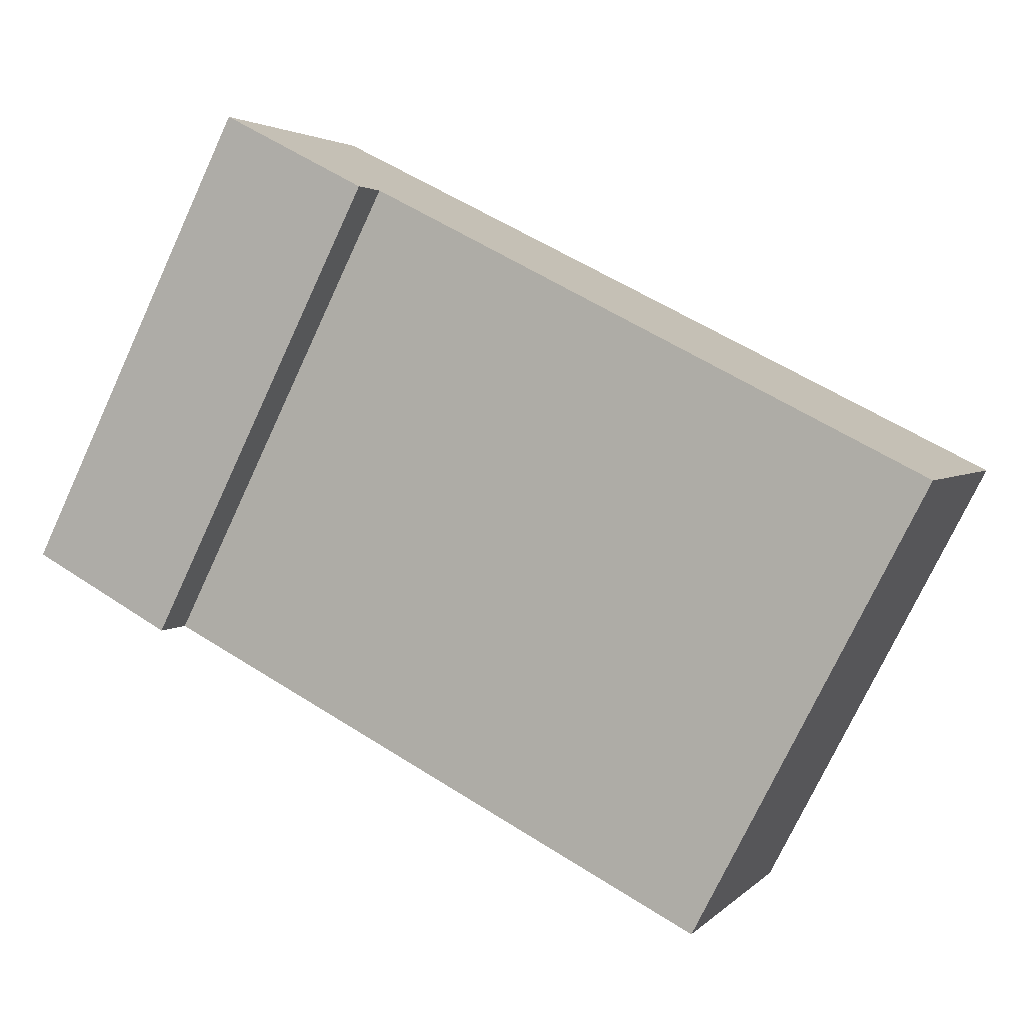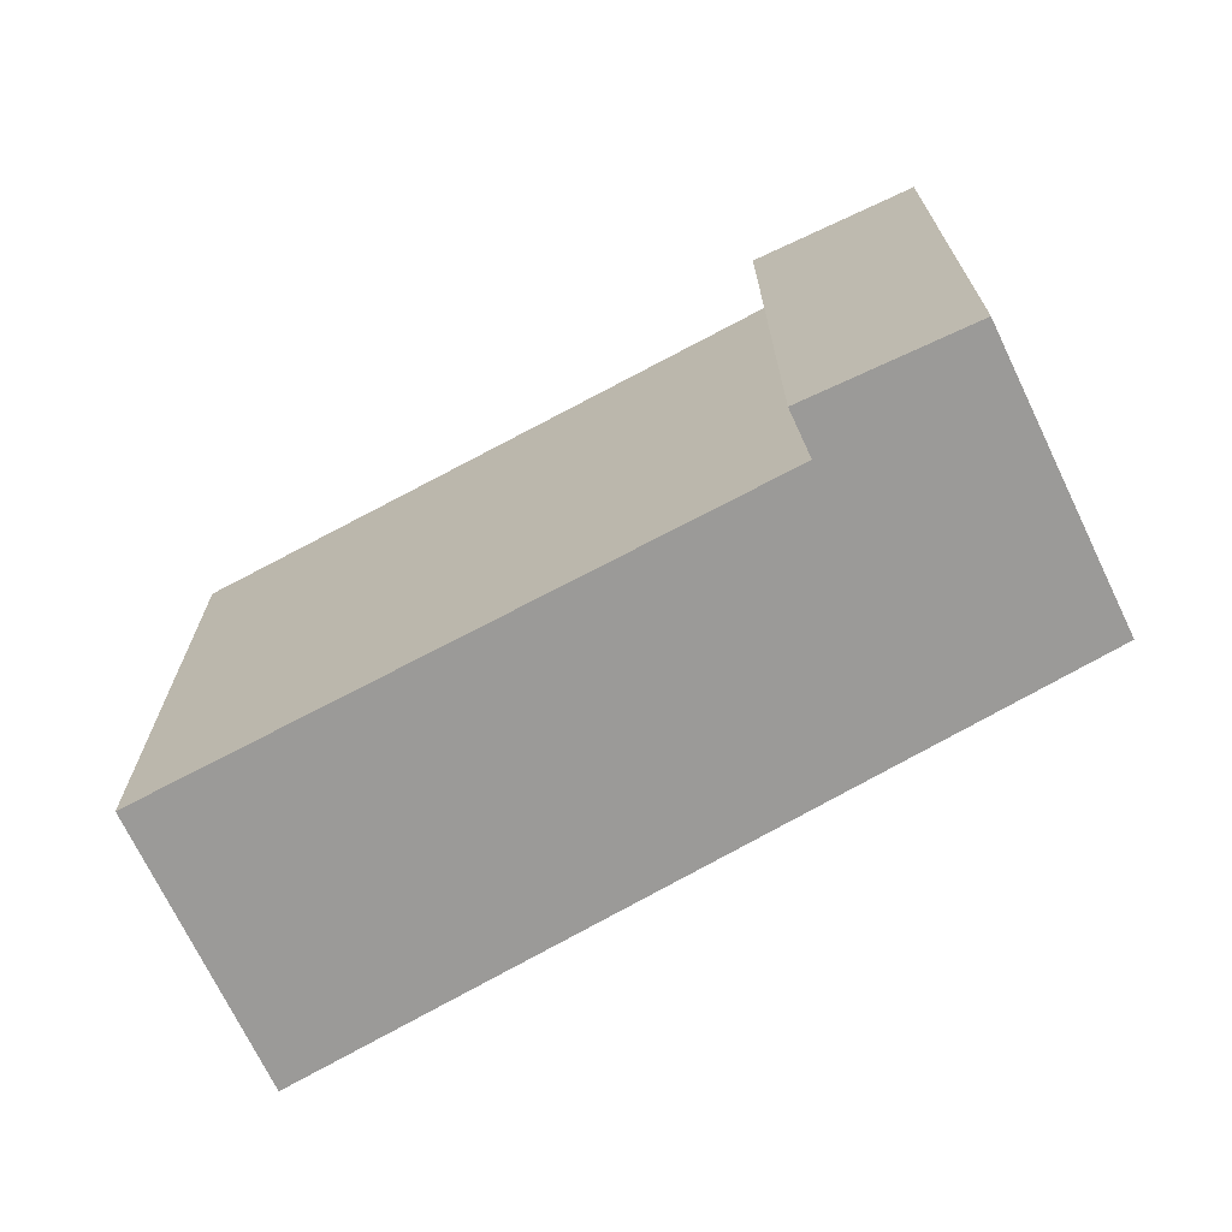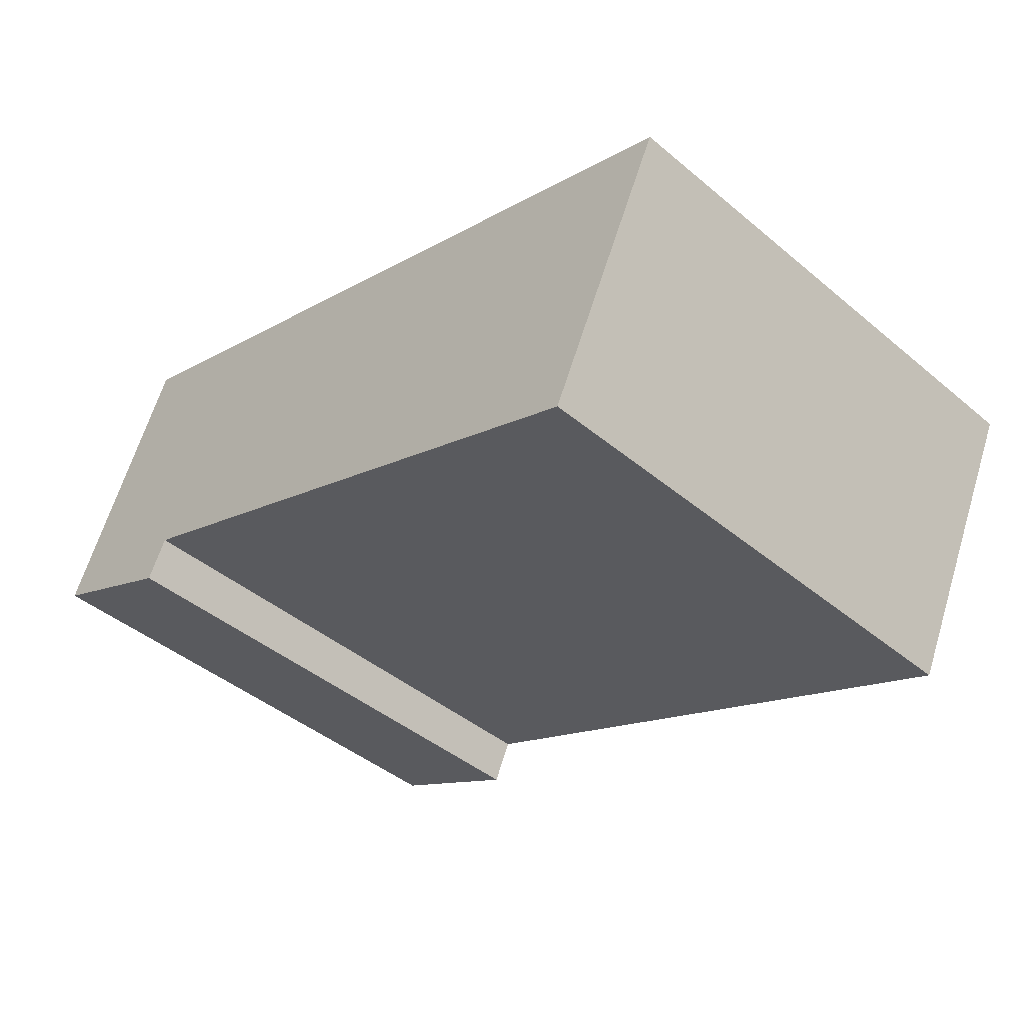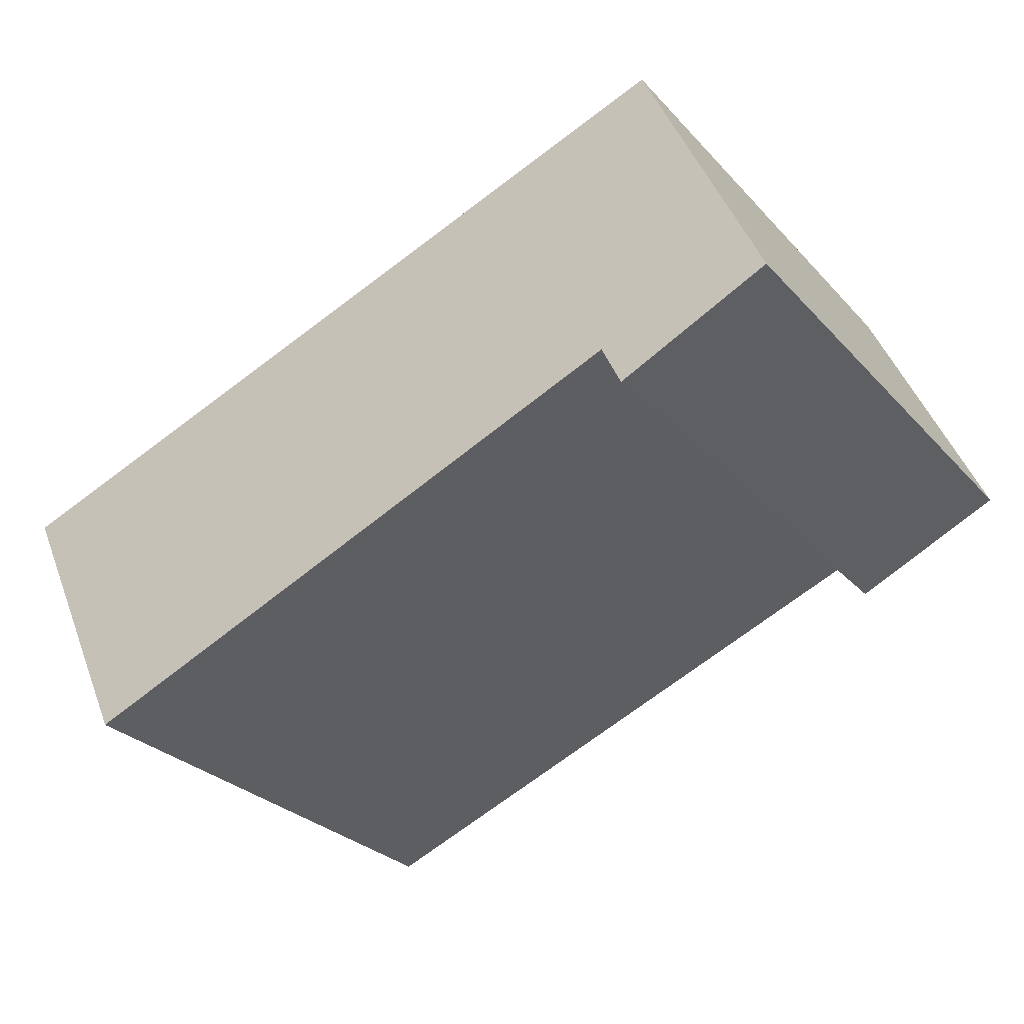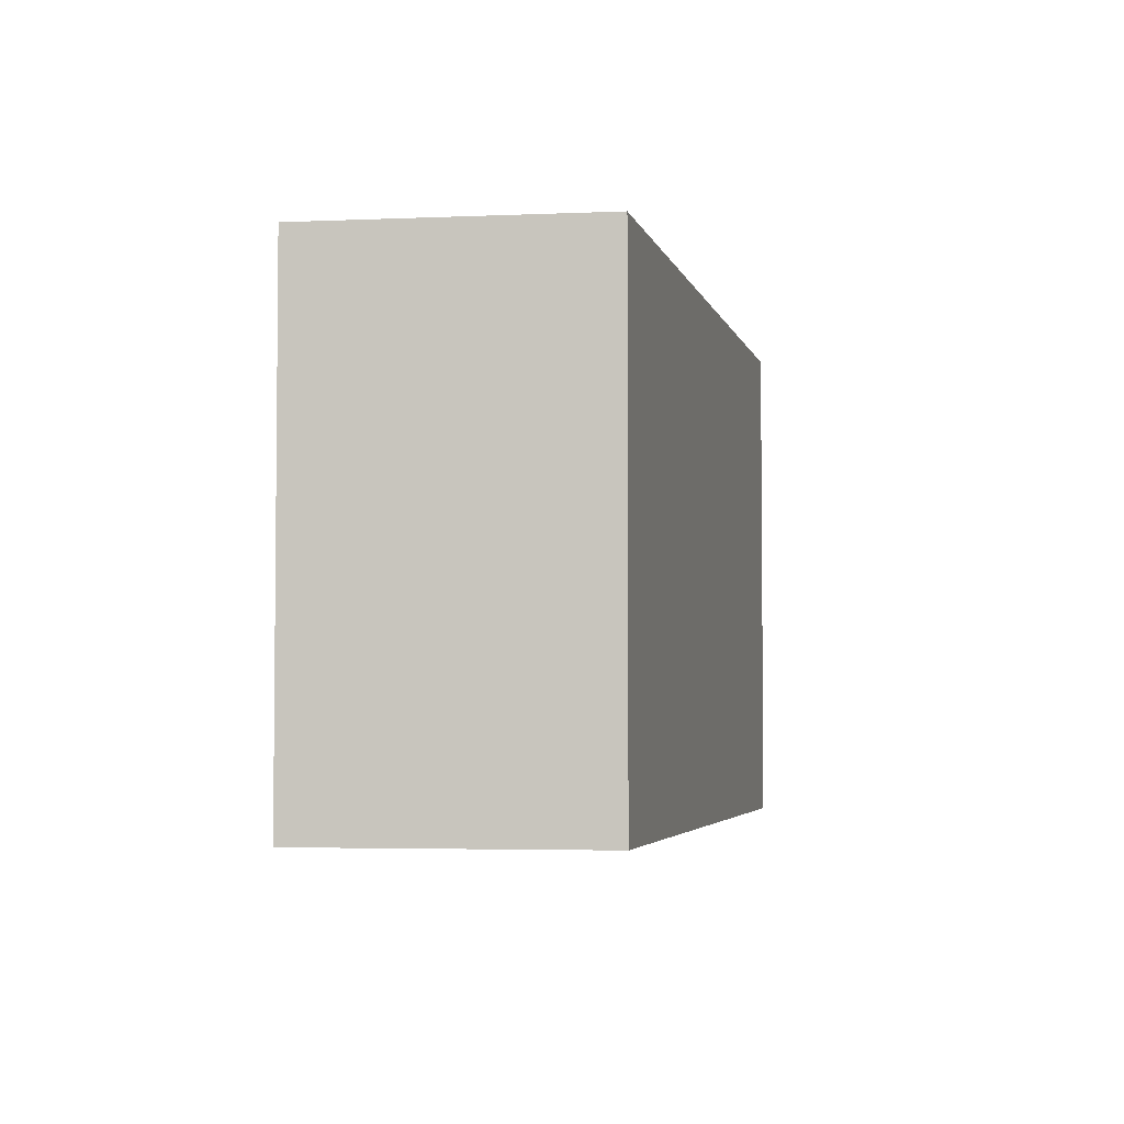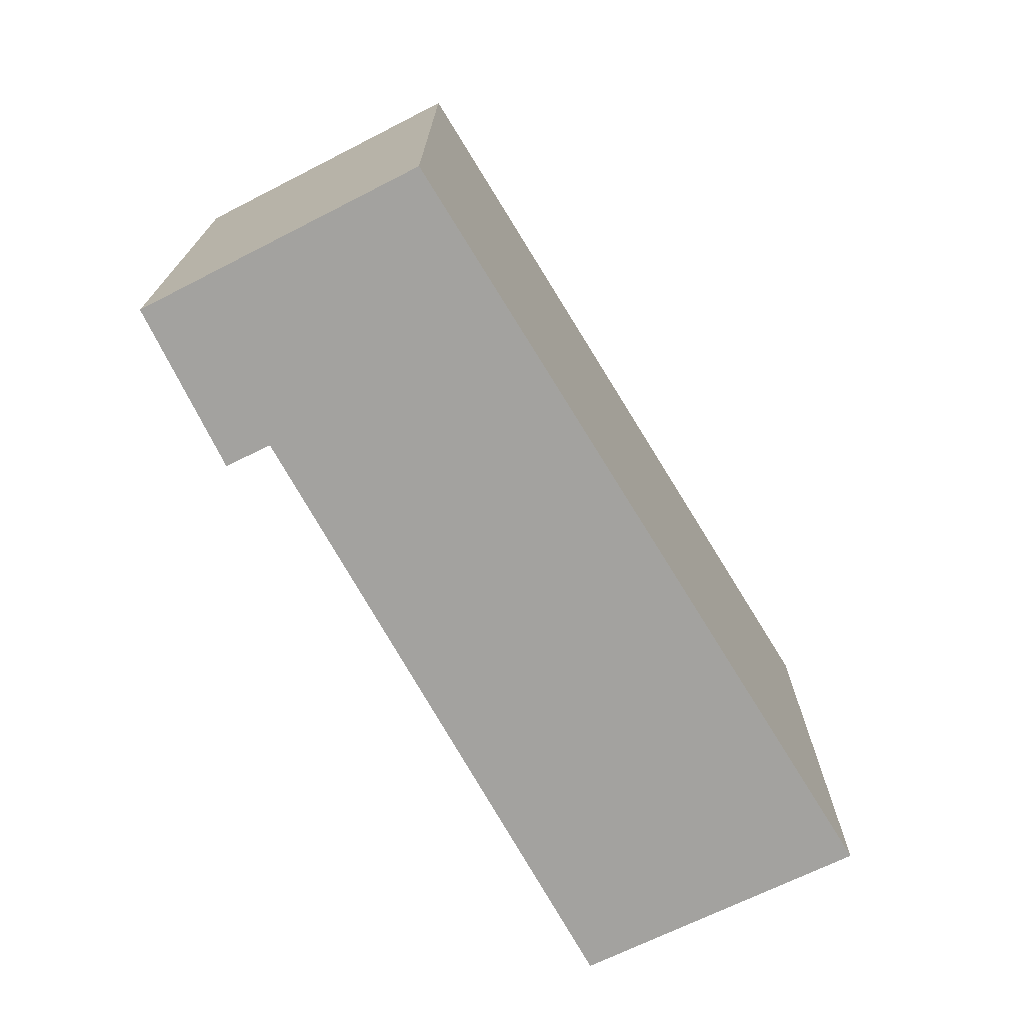
<metadata>
{"format":"obj","ext":"obj","renderer":"f3d","projection":"perspective","resolution":1024,"background":"white","views":[{"elev":-75.5,"azim":-25.0,"up":"+Z"},{"elev":-69.4,"azim":-130.1,"up":"+Y"},{"elev":-43.6,"azim":45.6,"up":"+Z"},{"elev":-28.8,"azim":-146.4,"up":"+Z"},{"elev":-3.8,"azim":-58.0,"up":"+Y"},{"elev":-72.5,"azim":-39.1,"up":"+Y"}]}
</metadata>
<code>
v 2.491 -0.01378 1.637
v 2.461 -0.01378 1.651
v 2.485 -0.01378 1.705
v 2.495 -0.01378 1.646
v 2.613 -0.01378 1.599
v 2.638 -0.01378 1.651
v 2.485 -0.117 1.705
v 2.461 -0.117 1.651
v 2.491 -0.117 1.637
v 2.495 -0.117 1.646
v 2.613 -0.117 1.599
v 2.638 -0.117 1.651
v 2.495 -0.117 1.646
v 2.491 -0.117 1.637
v 2.491 -0.01378 1.637
v 2.495 -0.01378 1.646
v 2.613 -0.117 1.599
v 2.495 -0.117 1.646
v 2.495 -0.01378 1.646
v 2.613 -0.01378 1.599
v 2.638 -0.117 1.651
v 2.613 -0.117 1.599
v 2.613 -0.01378 1.599
v 2.638 -0.01378 1.651
v 2.485 -0.117 1.705
v 2.638 -0.117 1.651
v 2.638 -0.01378 1.651
v 2.485 -0.01378 1.705
v 2.461 -0.117 1.651
v 2.485 -0.117 1.705
v 2.485 -0.01378 1.705
v 2.461 -0.01378 1.651
v 2.491 -0.117 1.637
v 2.461 -0.117 1.651
v 2.461 -0.01378 1.651
v 2.491 -0.01378 1.637
f 1 2 3
f 4 1 3
f 5 4 3
f 6 5 3
f 7 8 9
f 7 9 10
f 7 10 11
f 12 7 11
f 13 14 15
f 13 15 16
f 17 18 19
f 17 19 20
f 21 22 23
f 21 23 24
f 25 26 27
f 25 27 28
f 29 30 31
f 29 31 32
f 33 34 35
f 33 35 36

</code>
